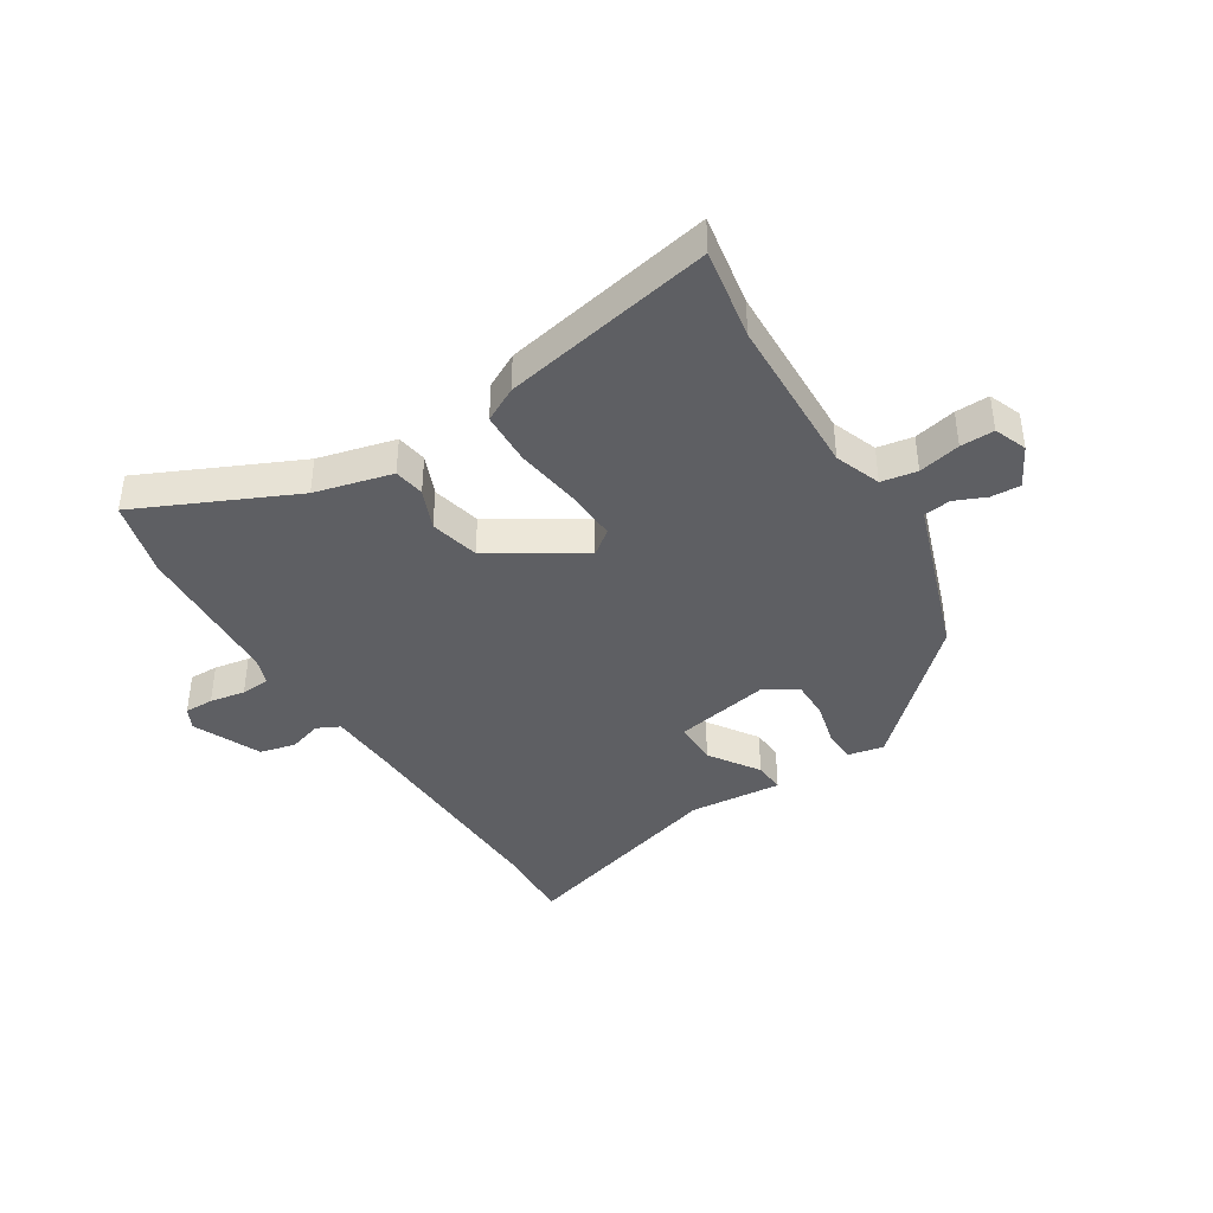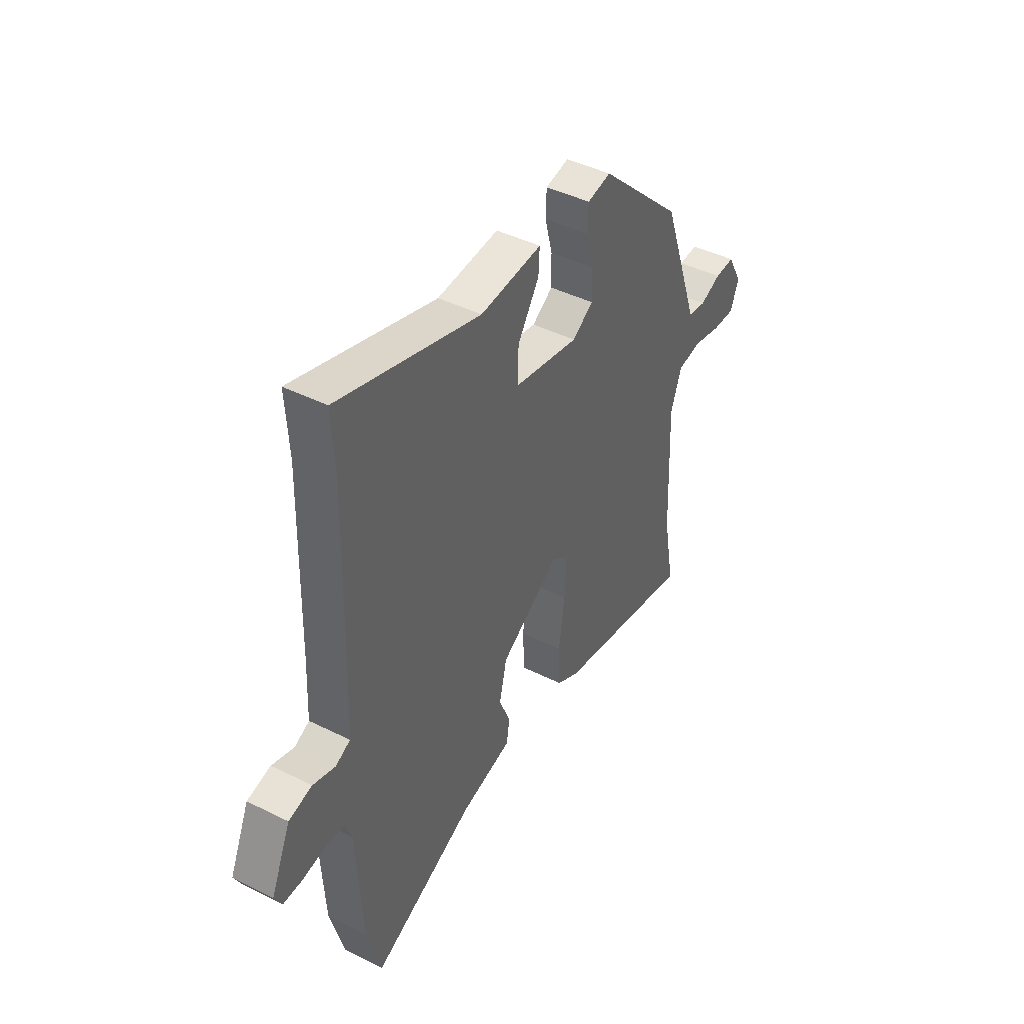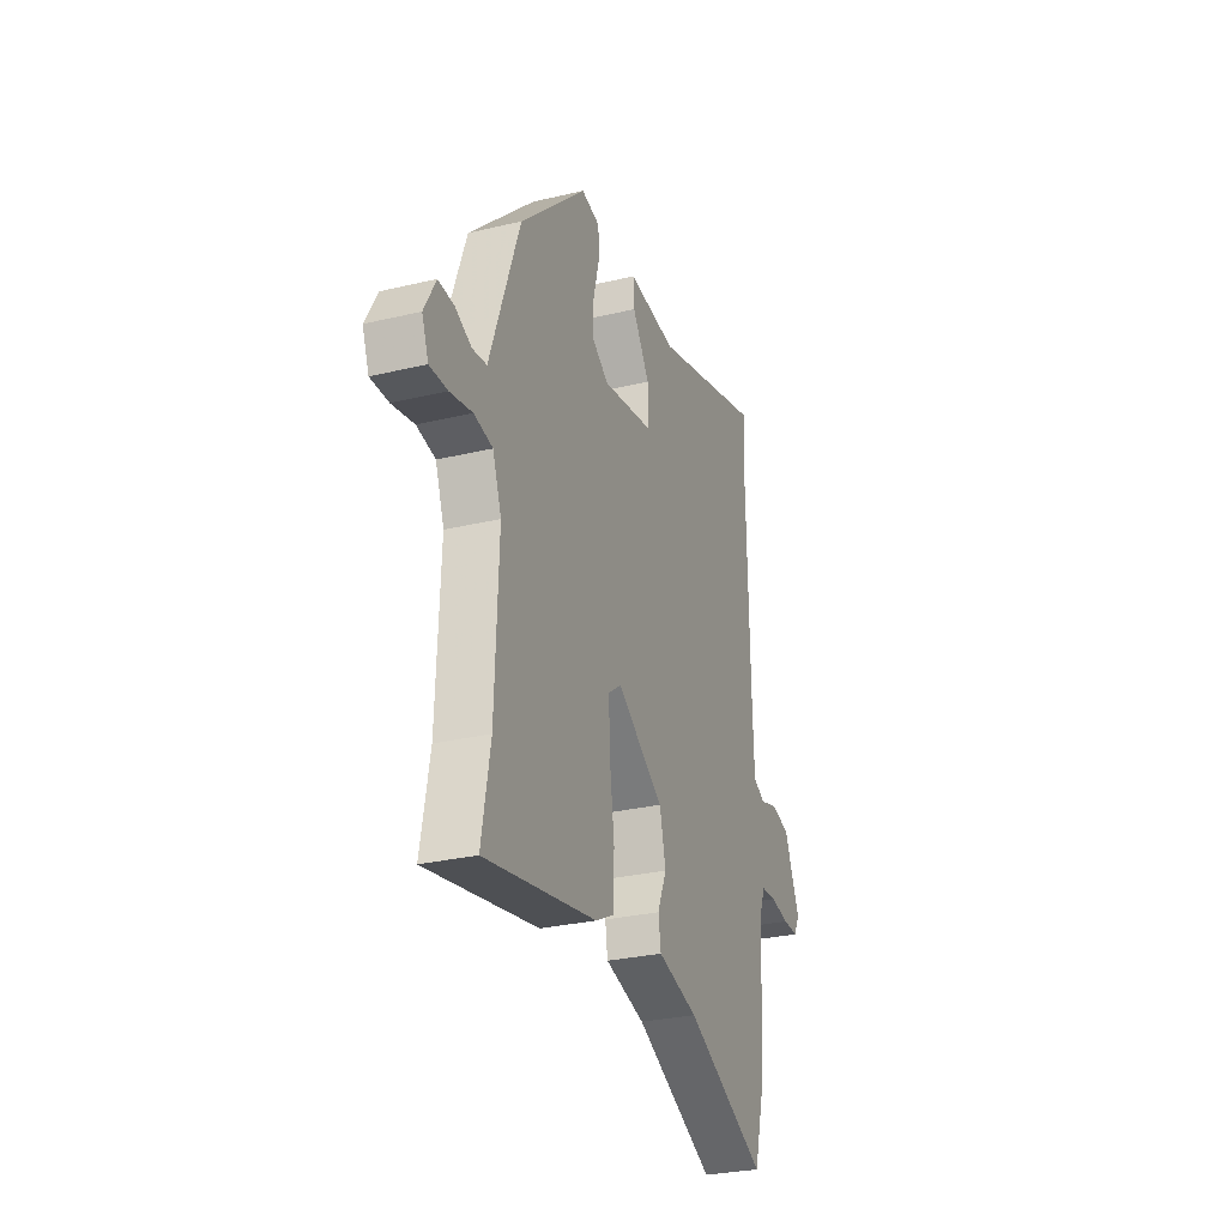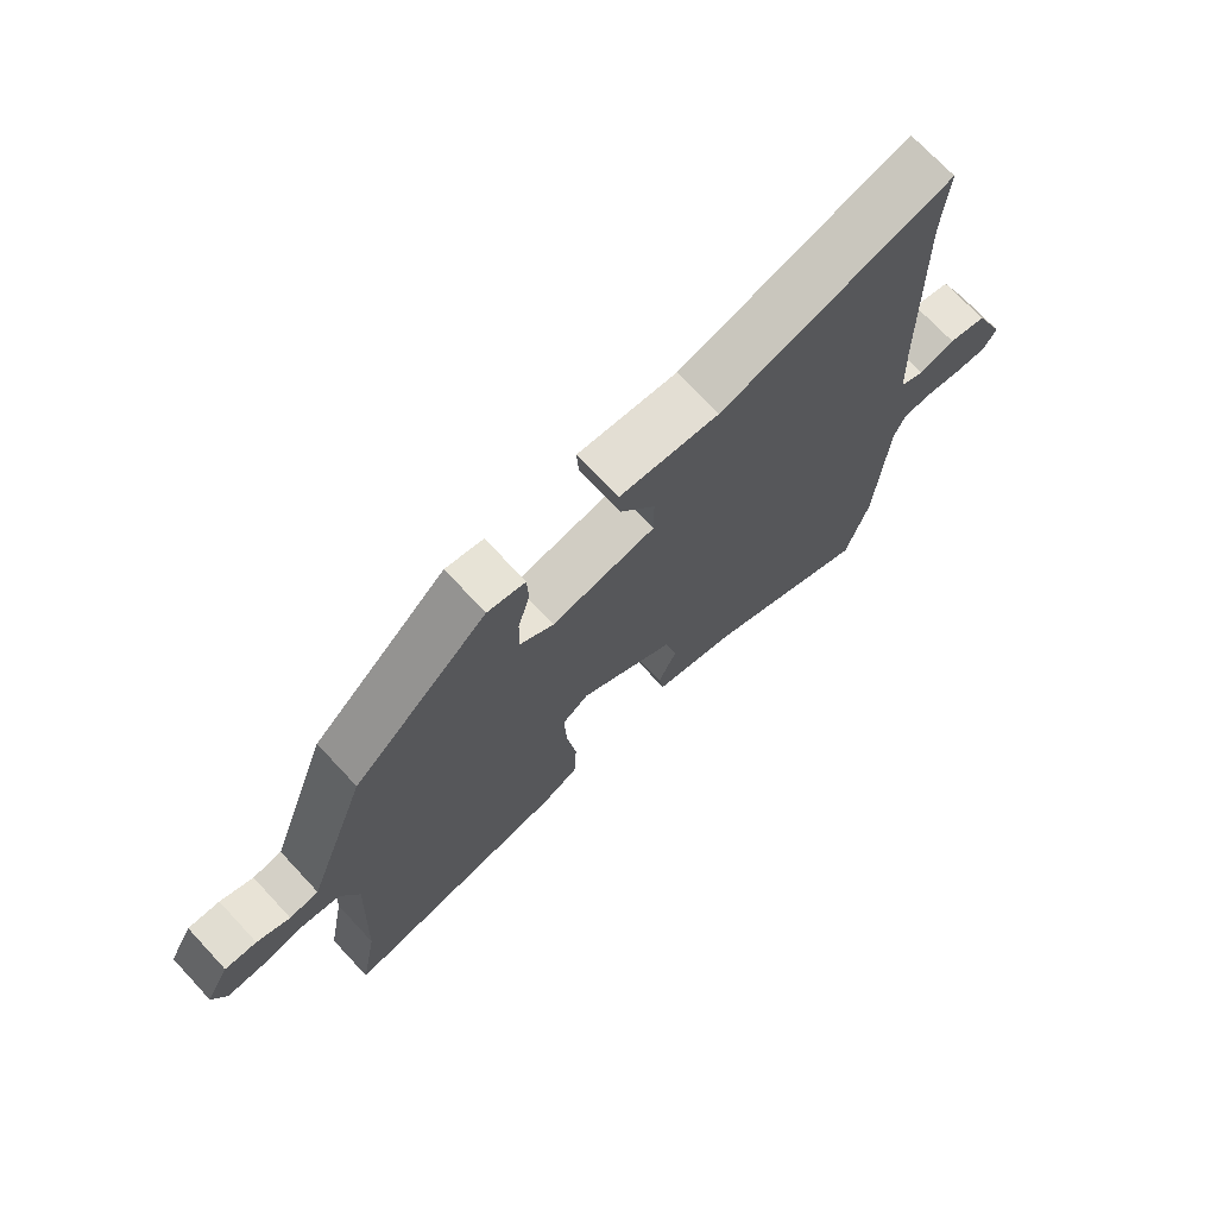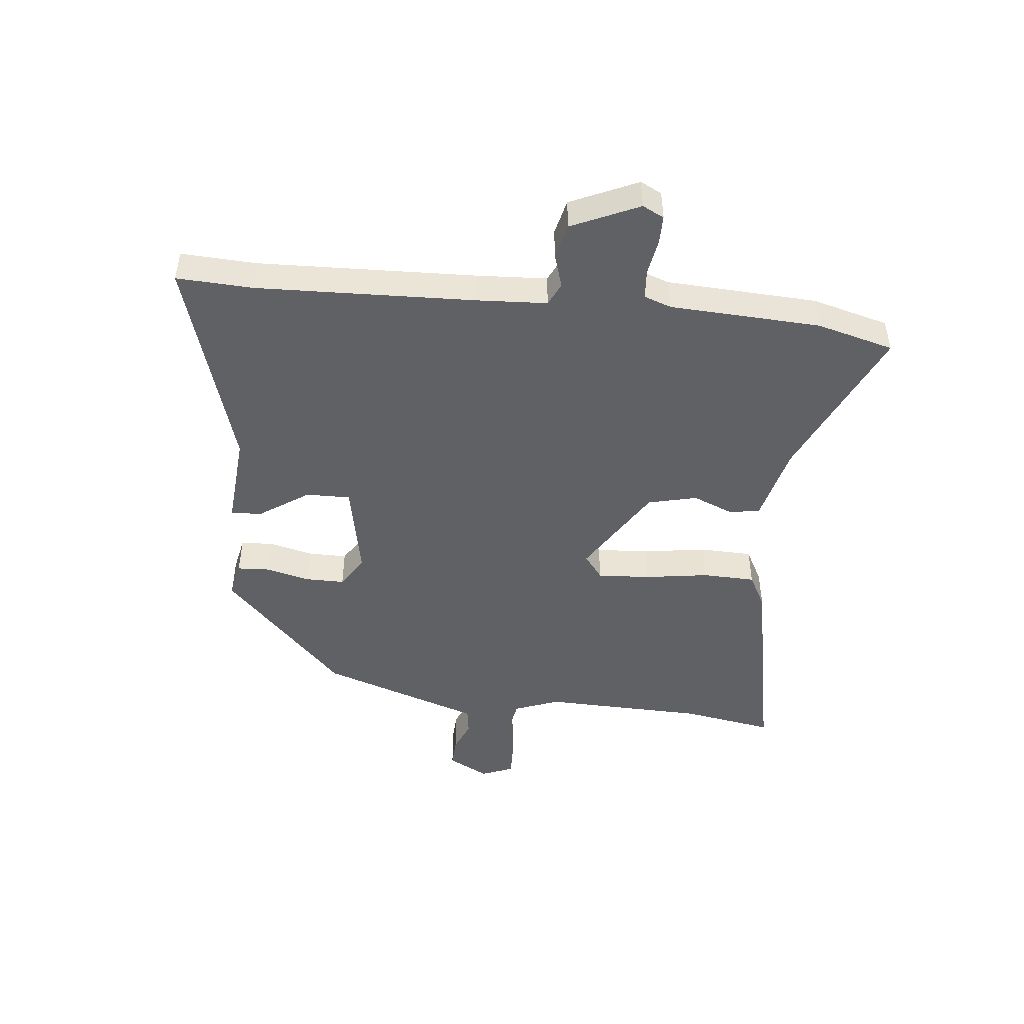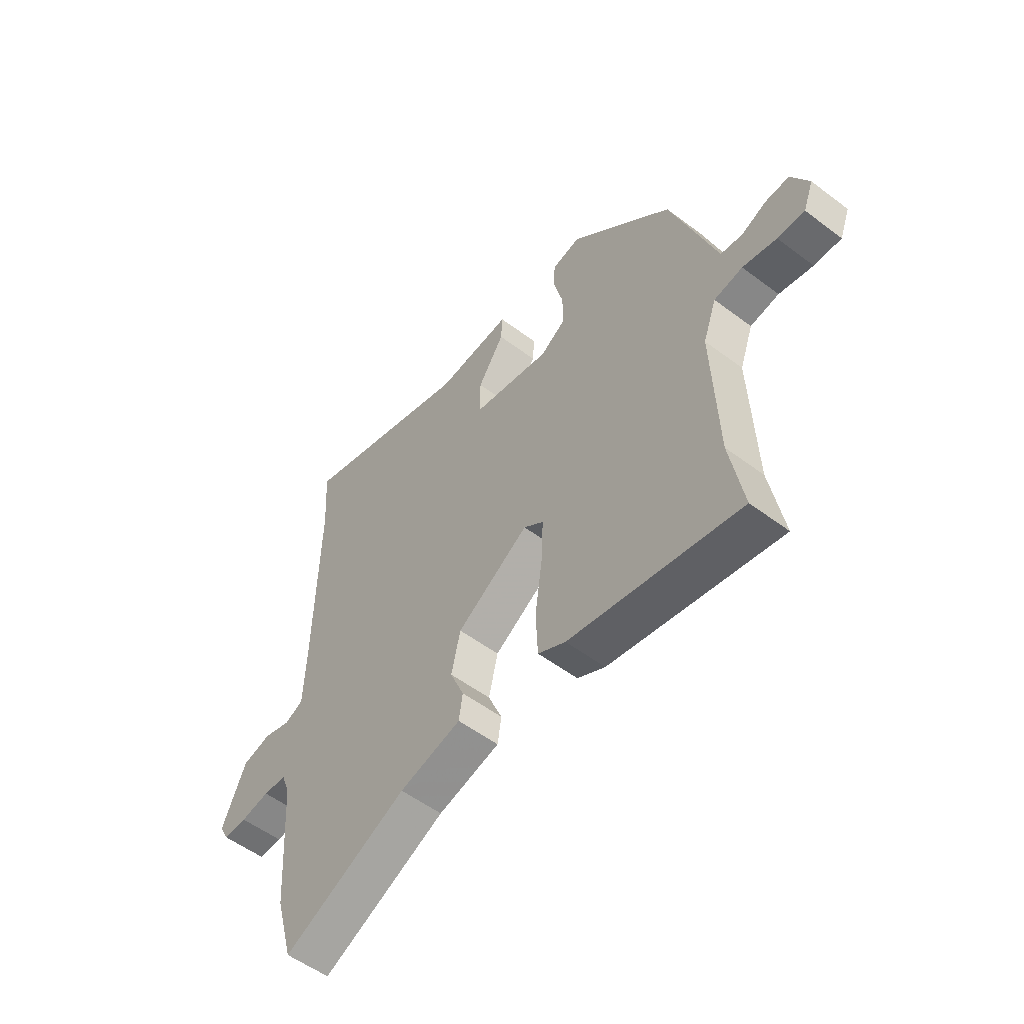
<metadata>
{"format":"obj","ext":"obj","renderer":"f3d","projection":"perspective","resolution":1024,"background":"white","views":[{"elev":-40.7,"azim":-147.5,"up":"+Y"},{"elev":43.2,"azim":120.6,"up":"+Z"},{"elev":-28.9,"azim":-70.4,"up":"+Z"},{"elev":71.8,"azim":-43.0,"up":"+Z"},{"elev":-47.4,"azim":84.8,"up":"+Y"},{"elev":-53.9,"azim":-128.8,"up":"+Z"}]}
</metadata>
<code>
v 0.506 0.07 0.6
v 0.498 0.07 0.471
v 0.506 0.07 0.104
v 0.511 0.07 -0.017
v 0.549 0.07 -0.036
v 0.606 0.07 -0.019
v 0.666 0.07 -0.034
v 0.716 0.07 -0.149
v 0.697 0.07 -0.185
v 0.648 0.07 -0.184
v 0.588 0.07 -0.173
v 0.539 0.07 -0.176
v 0.522 0.07 -0.222
v 0.506 0.07 -0.477
v 0.47 0.07 -0.607
v 0.209 0.07 -0.484
v 0.079 0.07 -0.45
v 0.071 0.07 -0.398
v 0.1 0.07 -0.33
v 0.081 0.07 -0.247
v -0.07 0.07 -0.15
v -0.112 0.07 -0.181
v -0.108 0.07 -0.27
v -0.093 0.07 -0.379
v -0.097 0.07 -0.468
v -0.155 0.07 -0.498
v -0.512 0.07 -0.565
v -0.484 0.07 -0.411
v -0.473 0.07 -0.136
v -0.501 0.07 -0.059
v -0.561 0.07 -0.048
v -0.632 0.07 -0.063
v -0.689 0.07 -0.064
v -0.71 0.07 -0.009
v -0.673 0.07 0.059
v -0.623 0.07 0.056
v -0.571 0.07 0.033
v -0.525 0.07 0.039
v -0.495 0.07 0.124
v -0.429 0.07 0.31
v -0.215 0.07 0.511
v -0.155 0.07 0.498
v -0.153 0.07 0.442
v -0.172 0.07 0.369
v -0.173 0.07 0.303
v -0.12 0.07 0.268
v 0.044 0.07 0.298
v 0.044 0.07 0.373
v -0.011 0.07 0.457
v -0.014 0.07 0.51
v 0.143 0.07 0.495
v 0.506 0 0.6
v 0.498 0 0.471
v 0.506 0 0.104
v 0.511 0 -0.017
v 0.549 0 -0.036
v 0.606 0 -0.019
v 0.666 0 -0.034
v 0.716 0 -0.149
v 0.697 0 -0.185
v 0.648 0 -0.184
v 0.588 0 -0.173
v 0.539 0 -0.176
v 0.522 0 -0.222
v 0.506 0 -0.477
v 0.47 0 -0.607
v 0.209 0 -0.484
v 0.079 0 -0.45
v 0.071 0 -0.398
v 0.1 0 -0.33
v 0.081 0 -0.247
v -0.07 0 -0.15
v -0.112 0 -0.181
v -0.108 0 -0.27
v -0.093 0 -0.379
v -0.097 0 -0.468
v -0.155 0 -0.498
v -0.512 0 -0.565
v -0.484 0 -0.411
v -0.473 0 -0.136
v -0.501 0 -0.059
v -0.561 0 -0.048
v -0.632 0 -0.063
v -0.689 0 -0.064
v -0.71 0 -0.009
v -0.673 0 0.059
v -0.623 0 0.056
v -0.571 0 0.033
v -0.525 0 0.039
v -0.495 0 0.124
v -0.429 0 0.31
v -0.215 0 0.511
v -0.155 0 0.498
v -0.153 0 0.442
v -0.172 0 0.369
v -0.173 0 0.303
v -0.12 0 0.268
v 0.044 0 0.298
v 0.044 0 0.373
v -0.011 0 0.457
v -0.014 0 0.51
v 0.143 0 0.495
f 48 49 50 51
f 47 48 51 1
f 41 42 43 44
f 41 44 45
f 38 39 40 41
f 38 41 45
f 34 35 36 37
f 34 37 38
f 31 32 33 34
f 30 31 34 38
f 29 30 38 45
f 25 26 27 28
f 23 24 25 28
f 22 23 28 29
f 21 22 29 45
f 16 17 18 19
f 16 19 20
f 13 14 15 16
f 12 13 16 20
f 8 9 10 11
f 8 11 12
f 5 6 7 8
f 4 5 8 12
f 47 1 2
f 47 2 3
f 46 47 3 4
f 20 21 45 46
f 4 12 20 46
f 102 101 100 99
f 52 102 99 98
f 95 94 93 92
f 96 95 92
f 92 91 90 89
f 96 92 89
f 88 87 86 85
f 89 88 85
f 85 84 83 82
f 89 85 82 81
f 96 89 81 80
f 79 78 77 76
f 79 76 75 74
f 80 79 74 73
f 96 80 73 72
f 70 69 68 67
f 71 70 67
f 67 66 65 64
f 71 67 64 63
f 62 61 60 59
f 63 62 59
f 59 58 57 56
f 63 59 56 55
f 53 52 98
f 54 53 98
f 55 54 98 97
f 97 96 72 71
f 97 71 63 55
f 1 52 53 2
f 2 53 54 3
f 3 54 55 4
f 4 55 56 5
f 5 56 57 6
f 6 57 58 7
f 7 58 59 8
f 8 59 60 9
f 9 60 61 10
f 10 61 62 11
f 11 62 63 12
f 12 63 64 13
f 13 64 65 14
f 14 65 66 15
f 15 66 67 16
f 16 67 68 17
f 17 68 69 18
f 18 69 70 19
f 19 70 71 20
f 20 71 72 21
f 21 72 73 22
f 22 73 74 23
f 23 74 75 24
f 24 75 76 25
f 25 76 77 26
f 26 77 78 27
f 27 78 79 28
f 28 79 80 29
f 29 80 81 30
f 30 81 82 31
f 31 82 83 32
f 32 83 84 33
f 33 84 85 34
f 34 85 86 35
f 35 86 87 36
f 36 87 88 37
f 37 88 89 38
f 38 89 90 39
f 39 90 91 40
f 40 91 92 41
f 41 92 93 42
f 42 93 94 43
f 43 94 95 44
f 44 95 96 45
f 45 96 97 46
f 46 97 98 47
f 47 98 99 48
f 48 99 100 49
f 49 100 101 50
f 50 101 102 51
f 51 102 52 1

</code>
